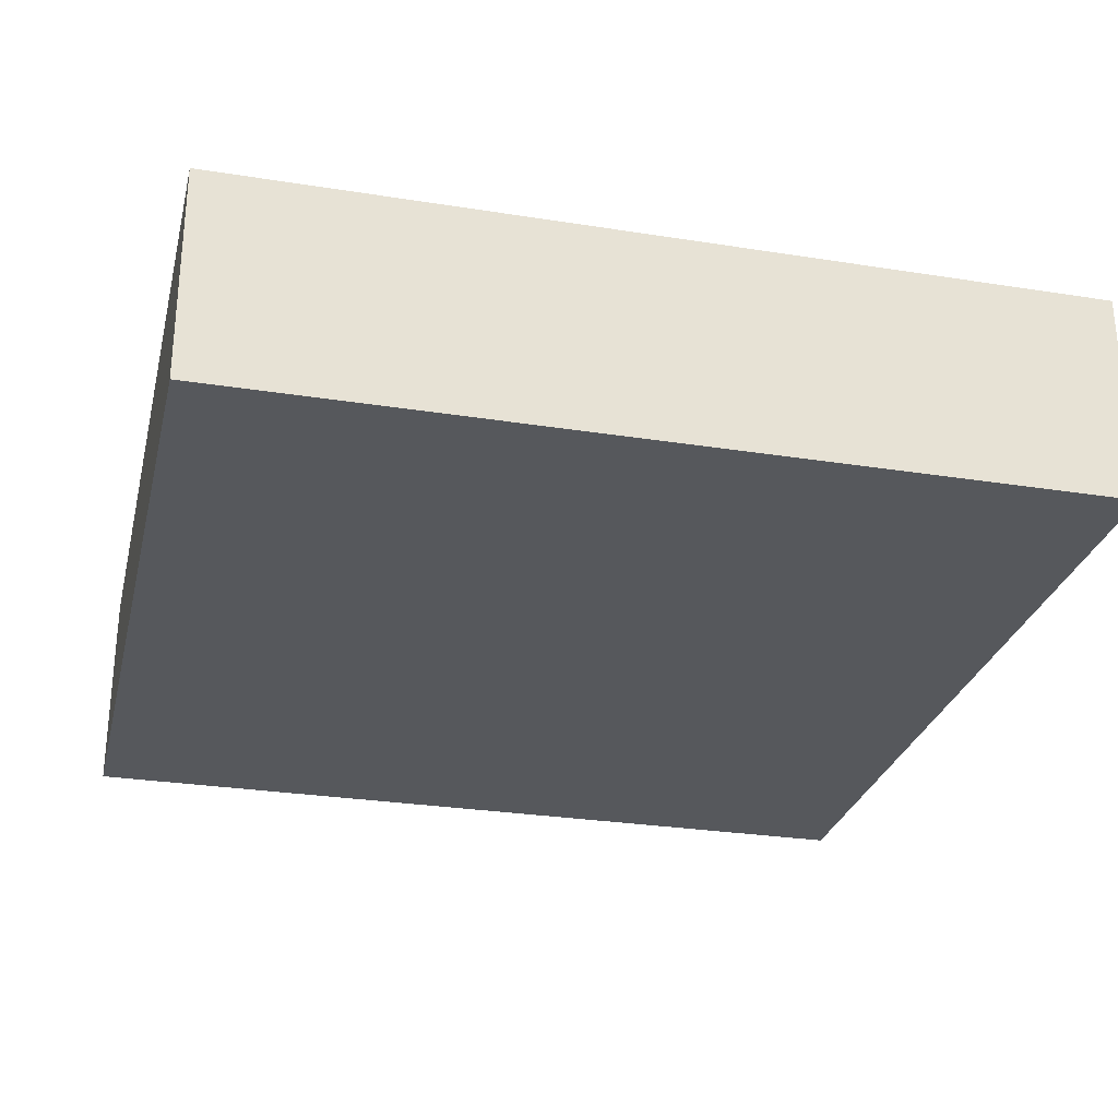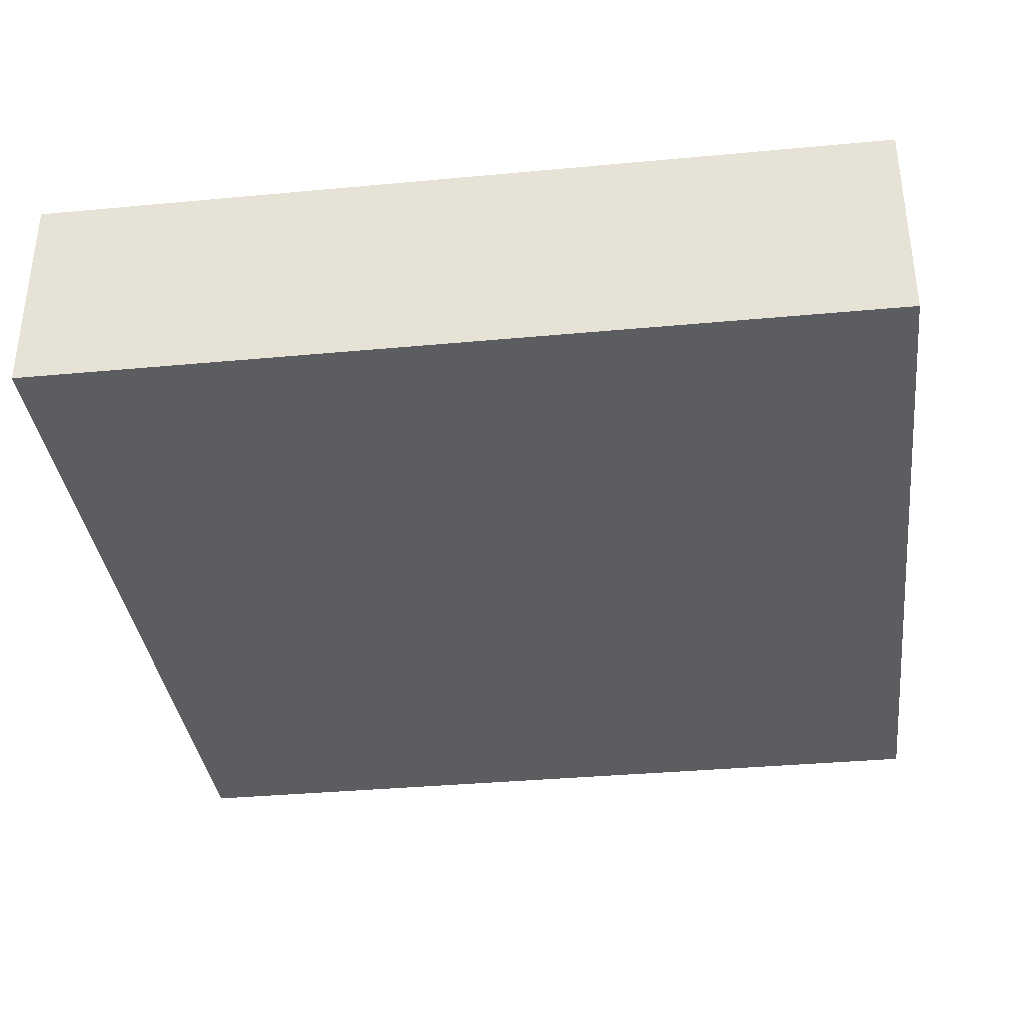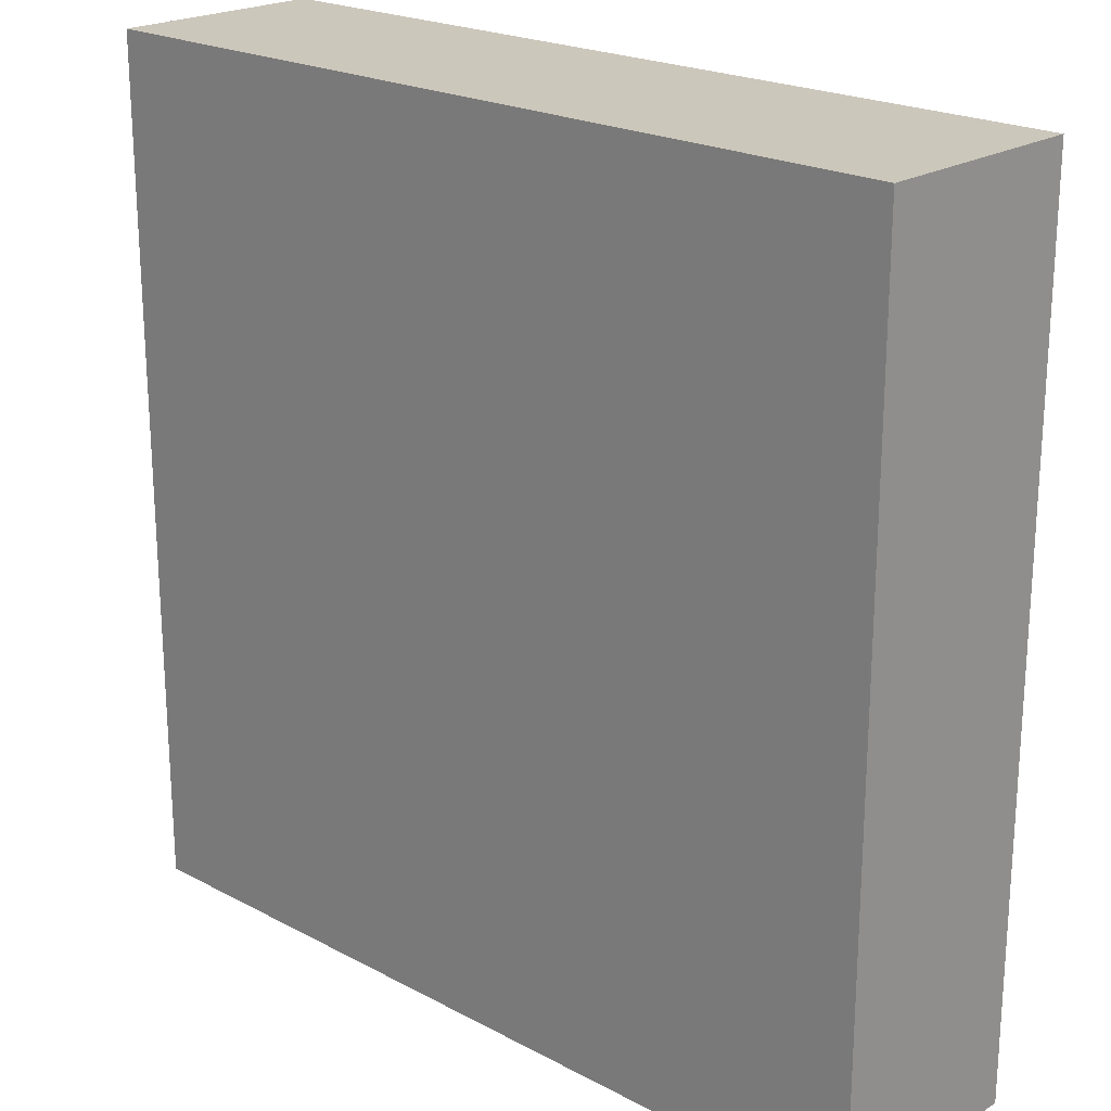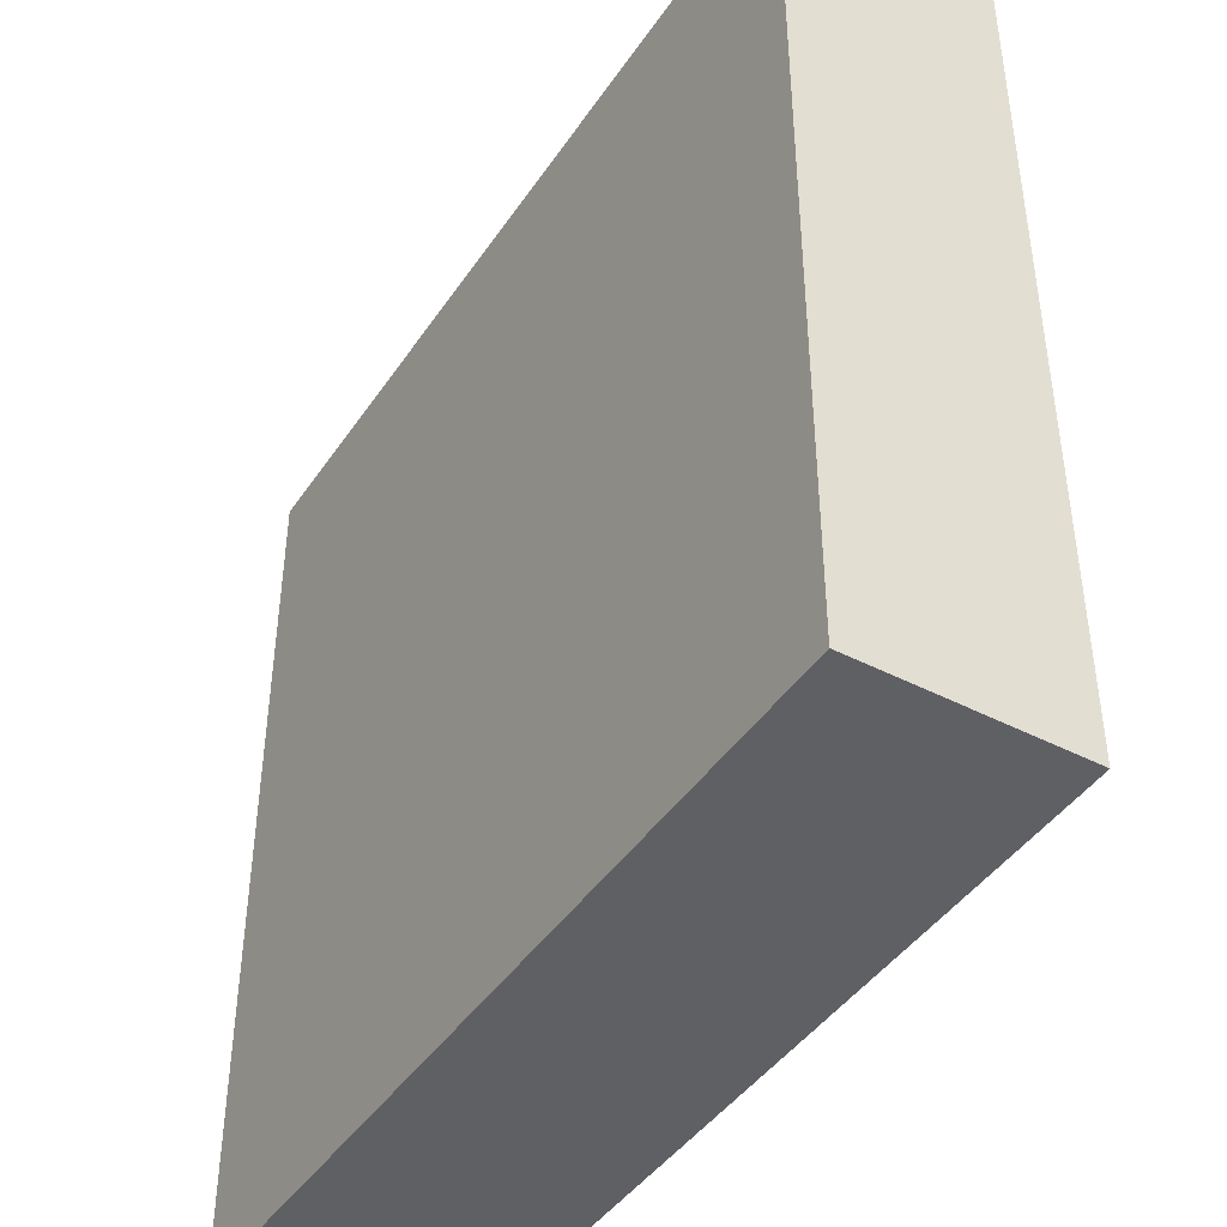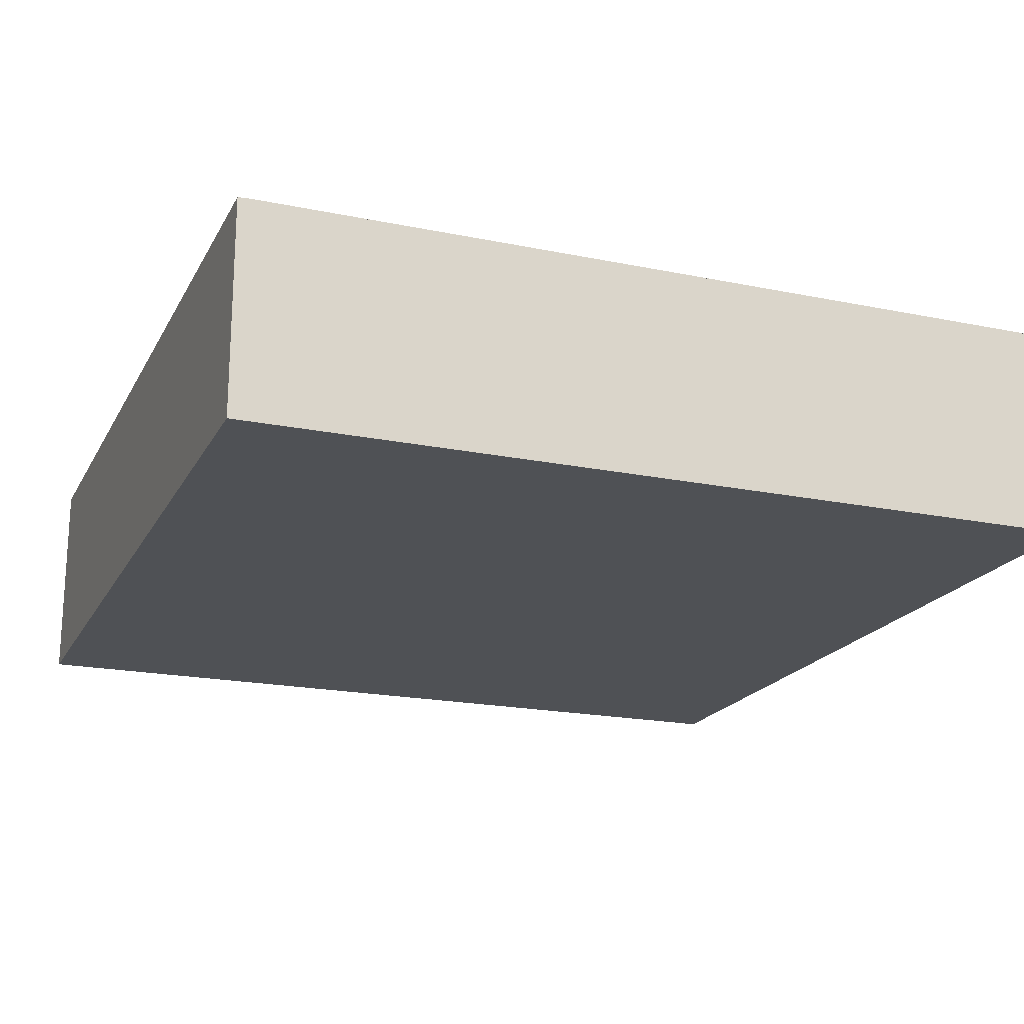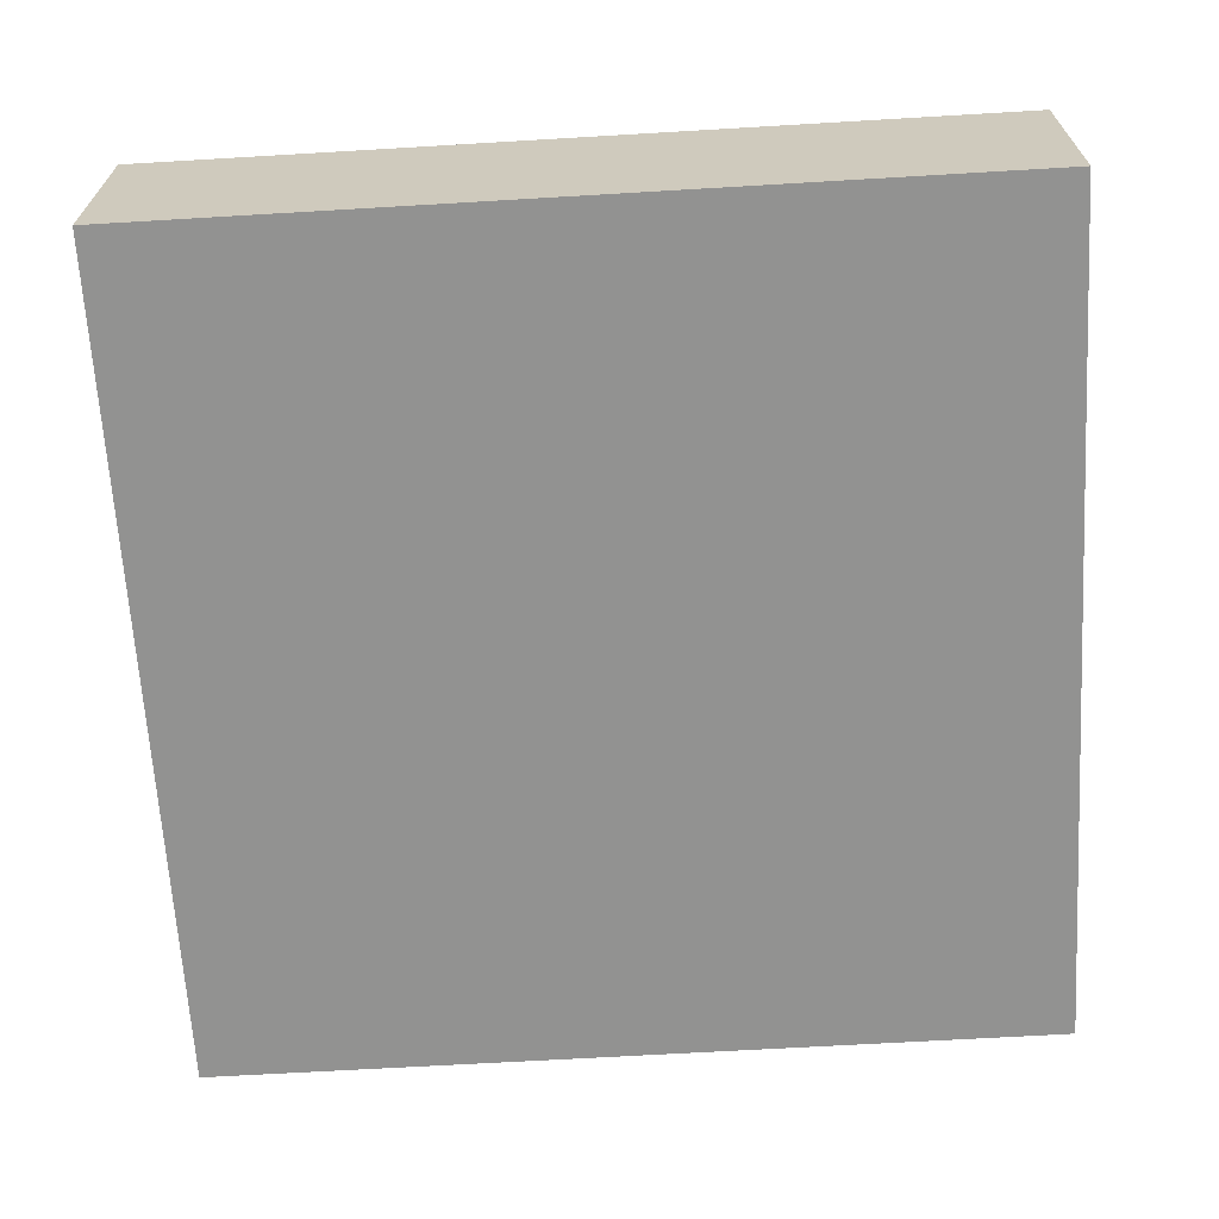
<metadata>
{"format":"obj","ext":"obj","renderer":"f3d","projection":"perspective","resolution":1024,"background":"white","views":[{"elev":-28.1,"azim":166.5,"up":"+Y"},{"elev":-35.6,"azim":7.0,"up":"+Y"},{"elev":21.6,"azim":43.1,"up":"+Z"},{"elev":-43.4,"azim":58.5,"up":"+Z"},{"elev":-19.5,"azim":69.0,"up":"+Y"},{"elev":-66.3,"azim":-86.6,"up":"+Y"}]}
</metadata>
<code>
o Cube_Cube.001
v -4 -1 4
v -4 1 4
v -4 -1 -4
v -4 1 -4
v 4 -1 4
v 4 1 4
v 4 -1 -4
v 4 1 -4
v 0 -1 -4
v 0 1 -4
v 0 -1 4
v 0 1 4
v 2 1 -4
v 2 -1 4
v 2 -1 -4
v 2 1 4
v -2 -1 -4
v -2 1 4
v -2 1 -4
v -2 -1 4
v -4 1 4
v -4 1 -4
v 2 1 -4
v 4 1 -4
v 4 1 4
v -2 1 4
v -2 1 -4
v 0 1 -4
v 2 1 4
v 0 1 4
v -2.094 1 -3.906
v -3.906 1 -3.906
v -3.906 1 3.906
v -2.094 1 3.906
v 1.906 1 -3.906
v 0.09447 1 -3.906
v 0.09447 1 3.906
v 1.906 1 3.906
v 3.906 1 -3.906
v 2.094 1 -3.906
v 2.094 1 3.906
v 3.906 1 3.906
v -0.09447 1 -3.906
v -1.906 1 -3.906
v -1.906 1 3.906
v -0.09447 1 3.906
v -3.906 1.055 -3.906
v -2.094 1.055 -3.906
v -2.094 1.055 3.906
v -3.906 1.055 3.906
v 0.09447 1.055 -3.906
v 1.906 1.055 -3.906
v 1.906 1.055 3.906
v 0.09447 1.055 3.906
v 2.094 1.055 -3.906
v 3.906 1.055 -3.906
v 3.906 1.055 3.906
v 2.094 1.055 3.906
v -1.906 1.055 -3.906
v -0.09447 1.055 -3.906
v -0.09447 1.055 3.906
v -1.906 1.055 3.906
f 2 3 1
f 13 7 15
f 8 5 7
f 18 1 20
f 7 14 15
f 18 30 26
f 8 23 24
f 9 20 17
f 16 11 14
f 19 9 17
f 6 14 5
f 12 29 30
f 15 11 9
f 10 15 9
f 4 17 3
f 17 1 3
f 6 24 25
f 12 20 11
f 32 48 31
f 46 62 45
f 42 58 41
f 45 59 44
f 4 21 22
f 16 25 29
f 19 22 27
f 10 27 28
f 13 28 23
f 2 26 21
f 22 31 27
f 21 32 22
f 26 33 21
f 27 34 26
f 28 35 23
f 30 36 28
f 30 38 37
f 23 38 29
f 23 39 24
f 29 40 23
f 25 41 29
f 24 42 25
f 28 44 43
f 26 44 27
f 30 45 26
f 28 46 30
f 47 49 48
f 51 53 52
f 55 57 56
f 59 61 60
f 36 52 35
f 31 49 34
f 40 56 39
f 35 53 38
f 44 60 43
f 33 47 32
f 39 57 42
f 37 51 36
f 43 61 46
f 34 50 33
f 41 55 40
f 38 54 37
f 2 4 3
f 13 8 7
f 8 6 5
f 18 2 1
f 7 5 14
f 18 12 30
f 8 13 23
f 9 11 20
f 16 12 11
f 19 10 9
f 6 16 14
f 12 16 29
f 15 14 11
f 10 13 15
f 4 19 17
f 17 20 1
f 6 8 24
f 12 18 20
f 32 47 48
f 46 61 62
f 42 57 58
f 45 62 59
f 4 2 21
f 16 6 25
f 19 4 22
f 10 19 27
f 13 10 28
f 2 18 26
f 22 32 31
f 21 33 32
f 26 34 33
f 27 31 34
f 28 36 35
f 30 37 36
f 30 29 38
f 23 35 38
f 23 40 39
f 29 41 40
f 25 42 41
f 24 39 42
f 28 27 44
f 26 45 44
f 30 46 45
f 28 43 46
f 47 50 49
f 51 54 53
f 55 58 57
f 59 62 61
f 36 51 52
f 31 48 49
f 40 55 56
f 35 52 53
f 44 59 60
f 33 50 47
f 39 56 57
f 37 54 51
f 43 60 61
f 34 49 50
f 41 58 55
f 38 53 54

</code>
